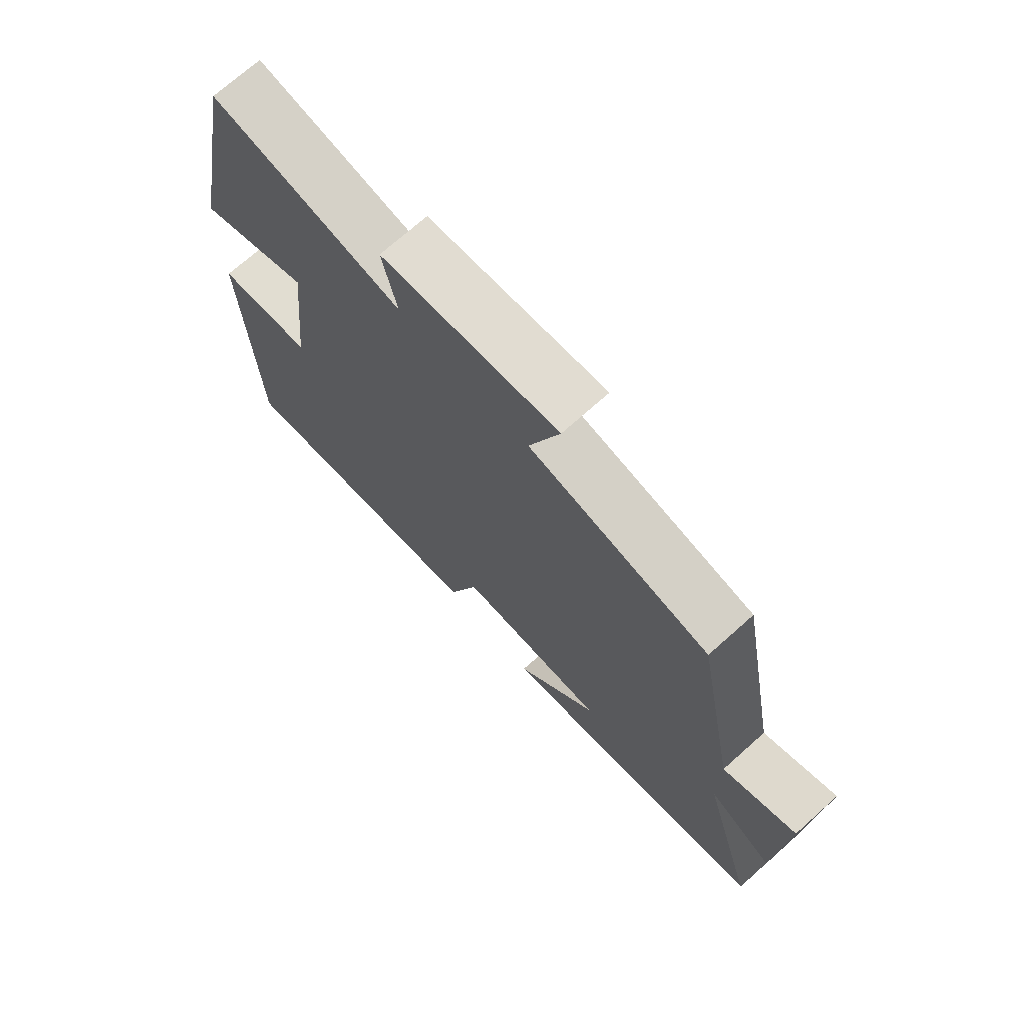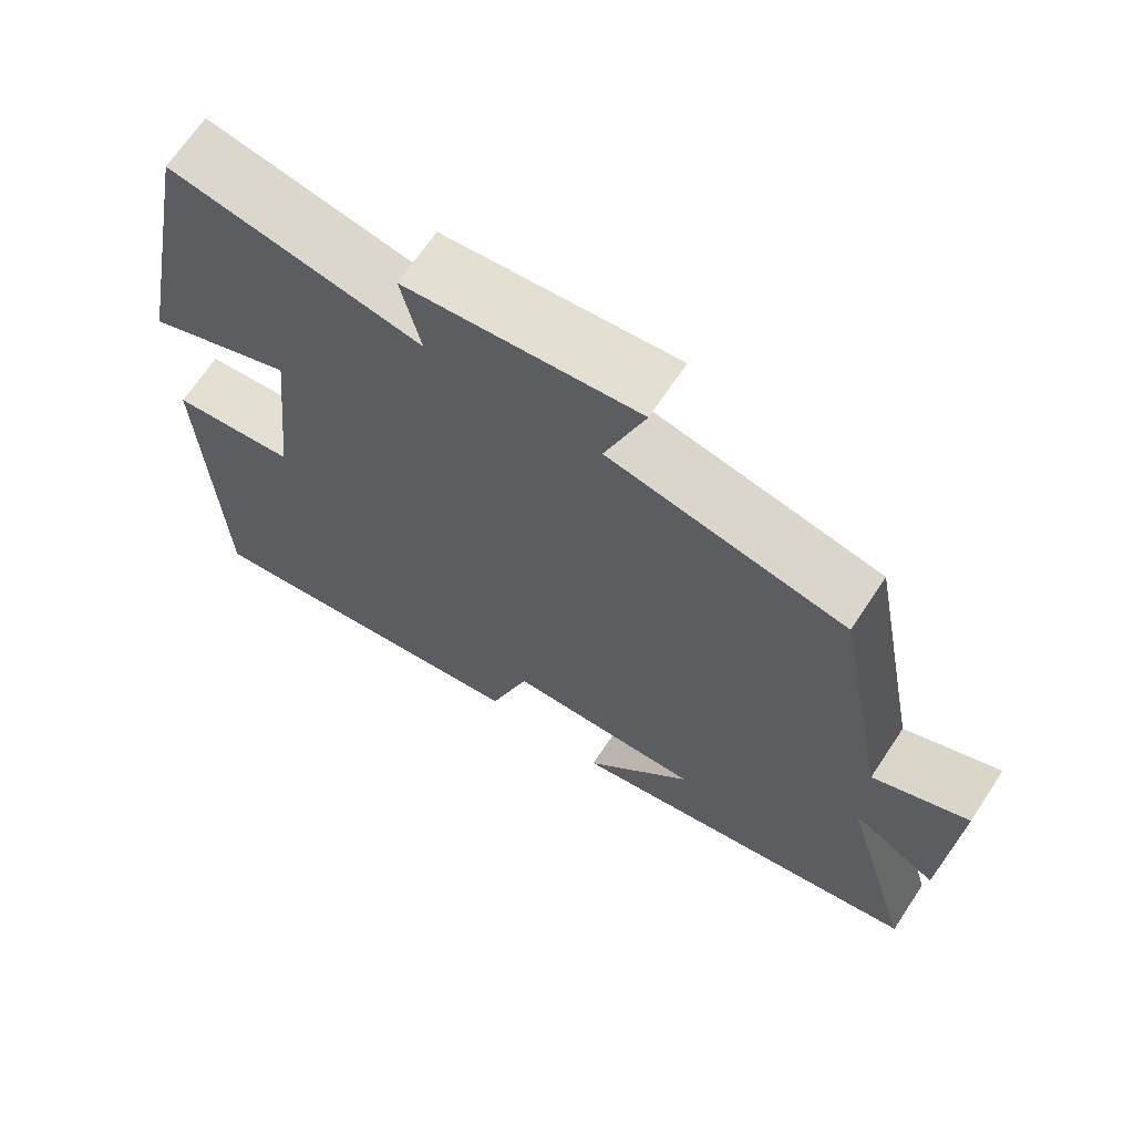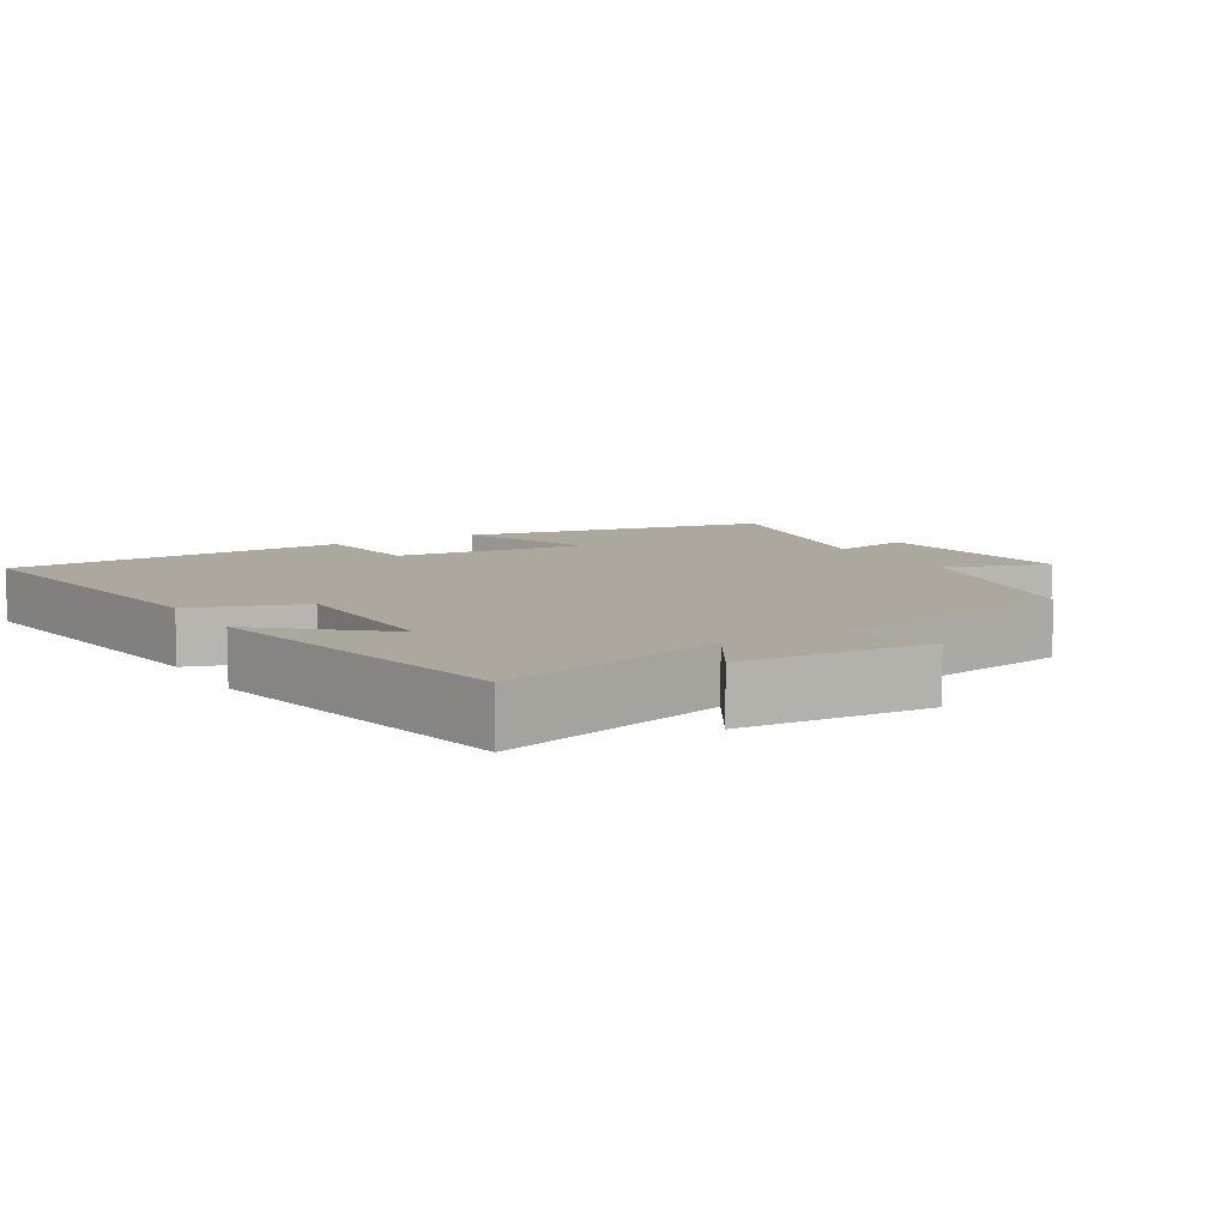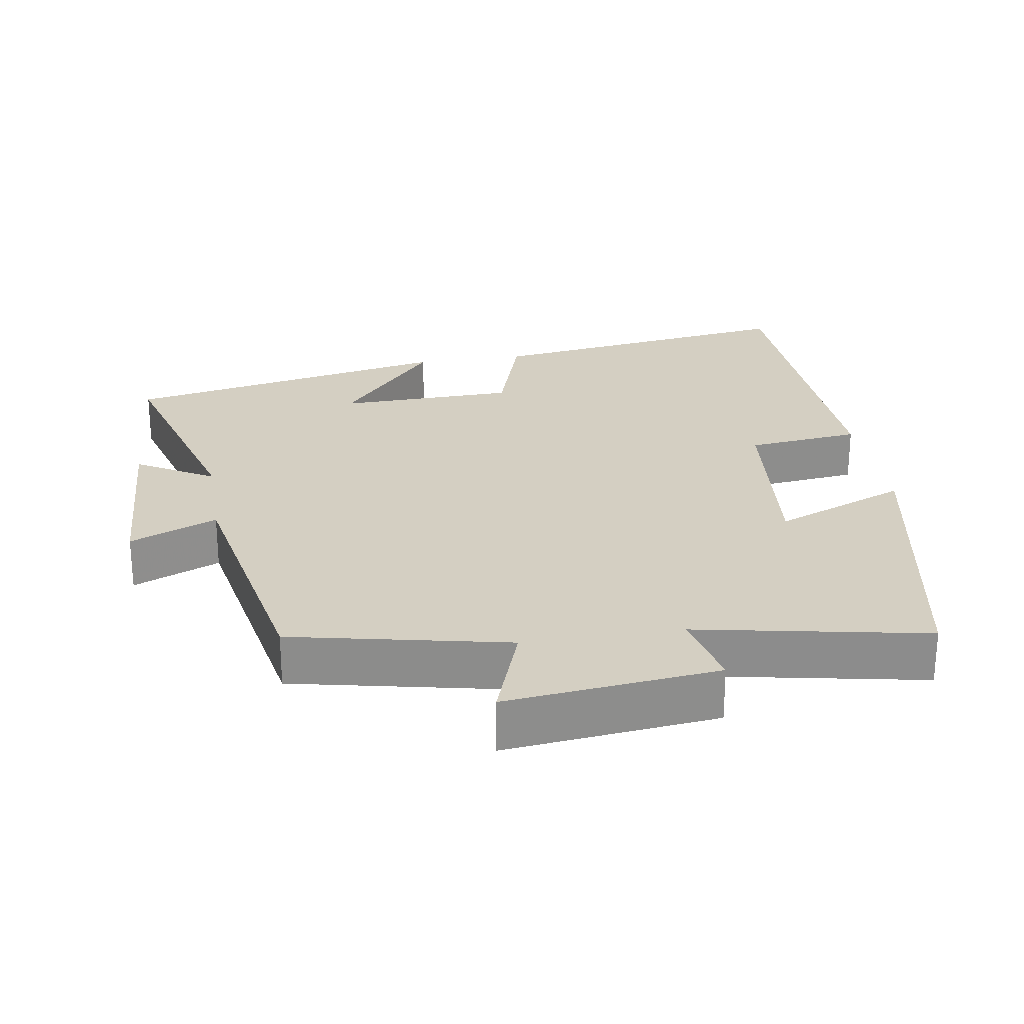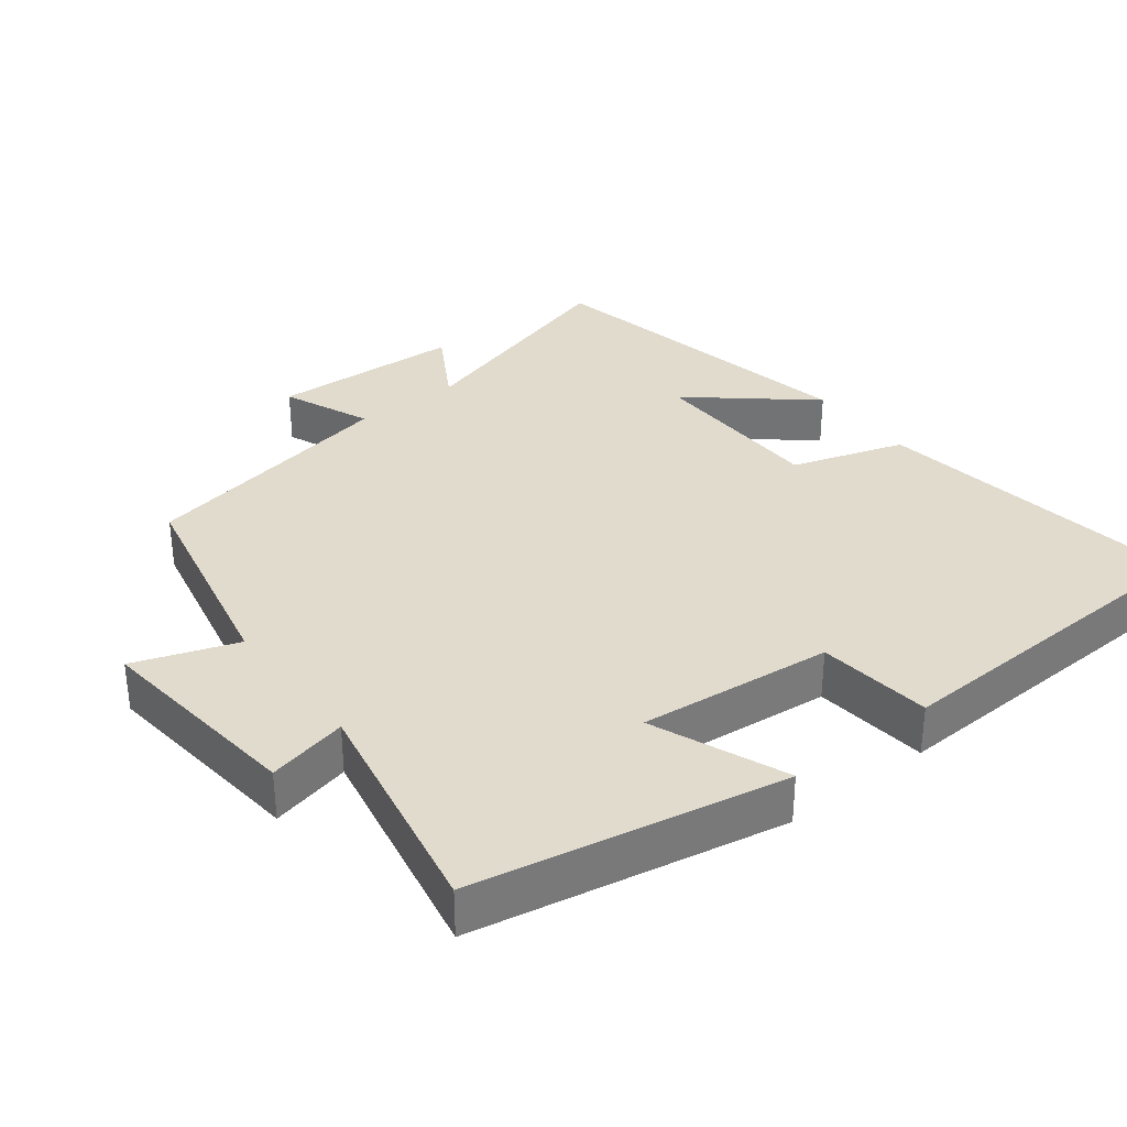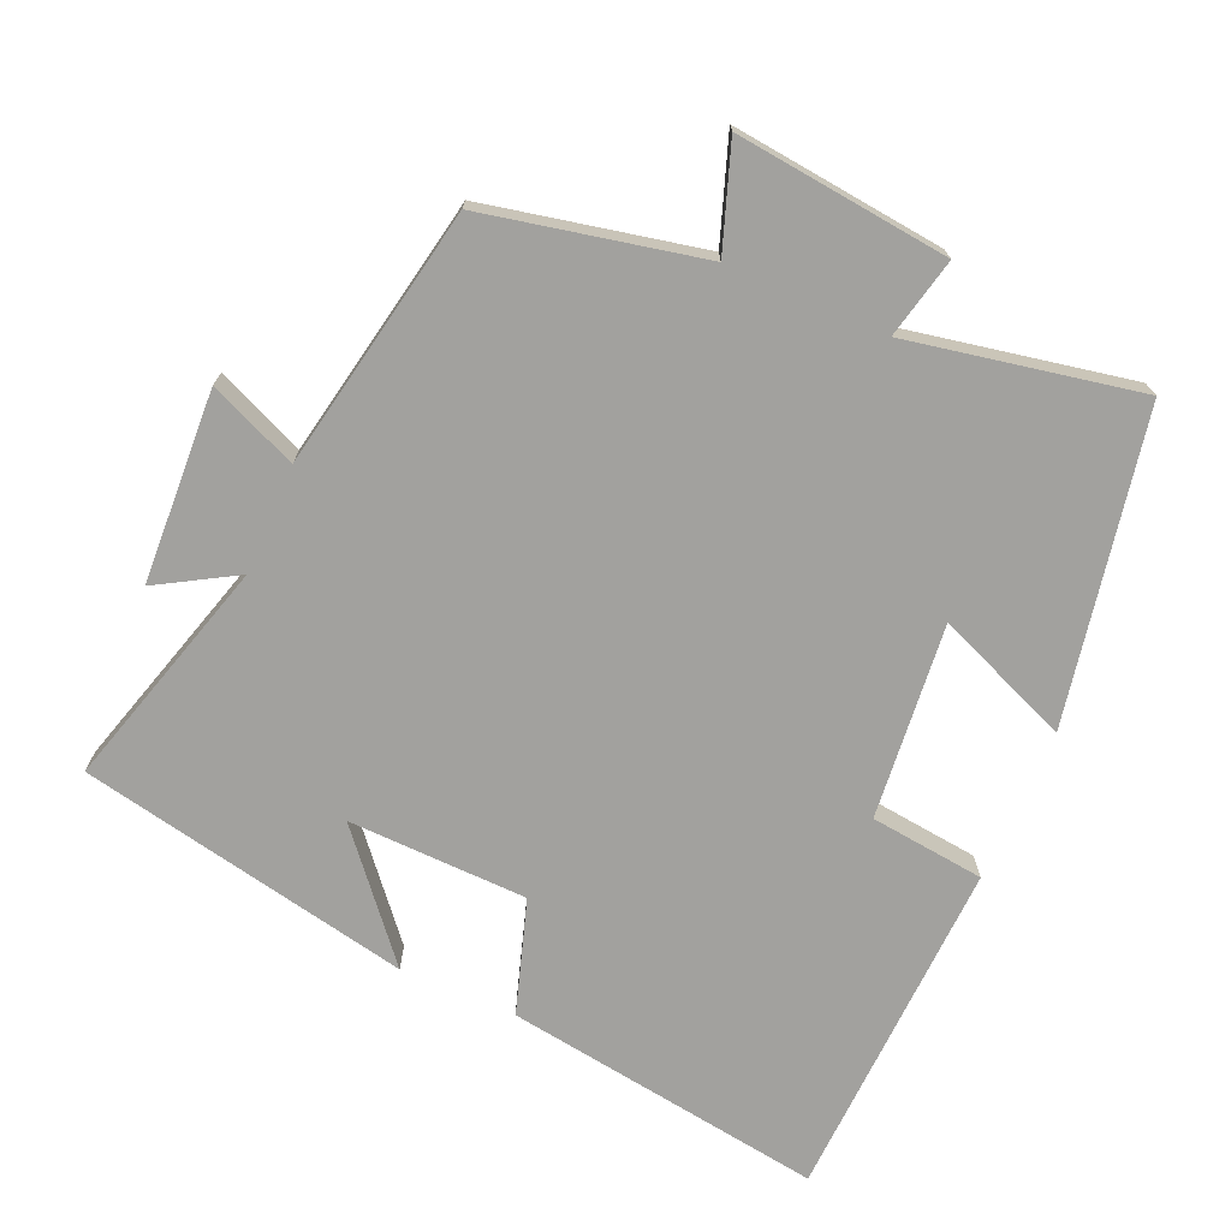
<metadata>
{"format":"obj","ext":"obj","renderer":"f3d","projection":"perspective","resolution":1024,"background":"white","views":[{"elev":71.8,"azim":-131.8,"up":"+Z"},{"elev":67.5,"azim":-146.5,"up":"+Z"},{"elev":8.6,"azim":-120.3,"up":"+Y"},{"elev":25.5,"azim":-9.2,"up":"+Y"},{"elev":33.9,"azim":52.2,"up":"+Y"},{"elev":-72.1,"azim":-23.7,"up":"+Y"}]}
</metadata>
<code>
v -0.593 0.07 -0.406
v -0.5 0.07 -0.083
v -0.609 0.07 -0.147
v -0.623 0.07 0.121
v -0.5 0.07 0.069
v -0.431 0.07 0.435
v -0.128 0.07 0.5
v -0.179 0.07 0.644
v 0.119 0.07 0.612
v 0.094 0.07 0.5
v 0.416 0.07 0.563
v 0.5 0.07 0.13
v 0.312 0.07 0.206
v 0.34 0.07 -0.066
v 0.5 0.07 -0.084
v 0.482 0.07 -0.565
v 0.034 0.07 -0.5
v -0.017 0.07 -0.342
v -0.267 0.07 -0.336
v -0.128 0.07 -0.5
v -0.593 0 -0.406
v -0.5 0 -0.083
v -0.609 0 -0.147
v -0.623 0 0.121
v -0.5 0 0.069
v -0.431 0 0.435
v -0.128 0 0.5
v -0.179 0 0.644
v 0.119 0 0.612
v 0.094 0 0.5
v 0.416 0 0.563
v 0.5 0 0.13
v 0.312 0 0.206
v 0.34 0 -0.066
v 0.5 0 -0.084
v 0.482 0 -0.565
v 0.034 0 -0.5
v -0.017 0 -0.342
v -0.267 0 -0.336
v -0.128 0 -0.5
f 19 20 1 2
f 18 19 2
f 15 16 17 18
f 14 15 18 2
f 13 14 2
f 10 11 12 13
f 10 13 2
f 7 8 9 10
f 5 6 7 10
f 5 10 2 3
f 3 4 5
f 22 21 40 39
f 22 39 38
f 38 37 36 35
f 22 38 35 34
f 22 34 33
f 33 32 31 30
f 22 33 30
f 30 29 28 27
f 30 27 26 25
f 23 22 30 25
f 25 24 23
f 1 21 22 2
f 2 22 23 3
f 3 23 24 4
f 4 24 25 5
f 5 25 26 6
f 6 26 27 7
f 7 27 28 8
f 8 28 29 9
f 9 29 30 10
f 10 30 31 11
f 11 31 32 12
f 12 32 33 13
f 13 33 34 14
f 14 34 35 15
f 15 35 36 16
f 16 36 37 17
f 17 37 38 18
f 18 38 39 19
f 19 39 40 20
f 20 40 21 1

</code>
